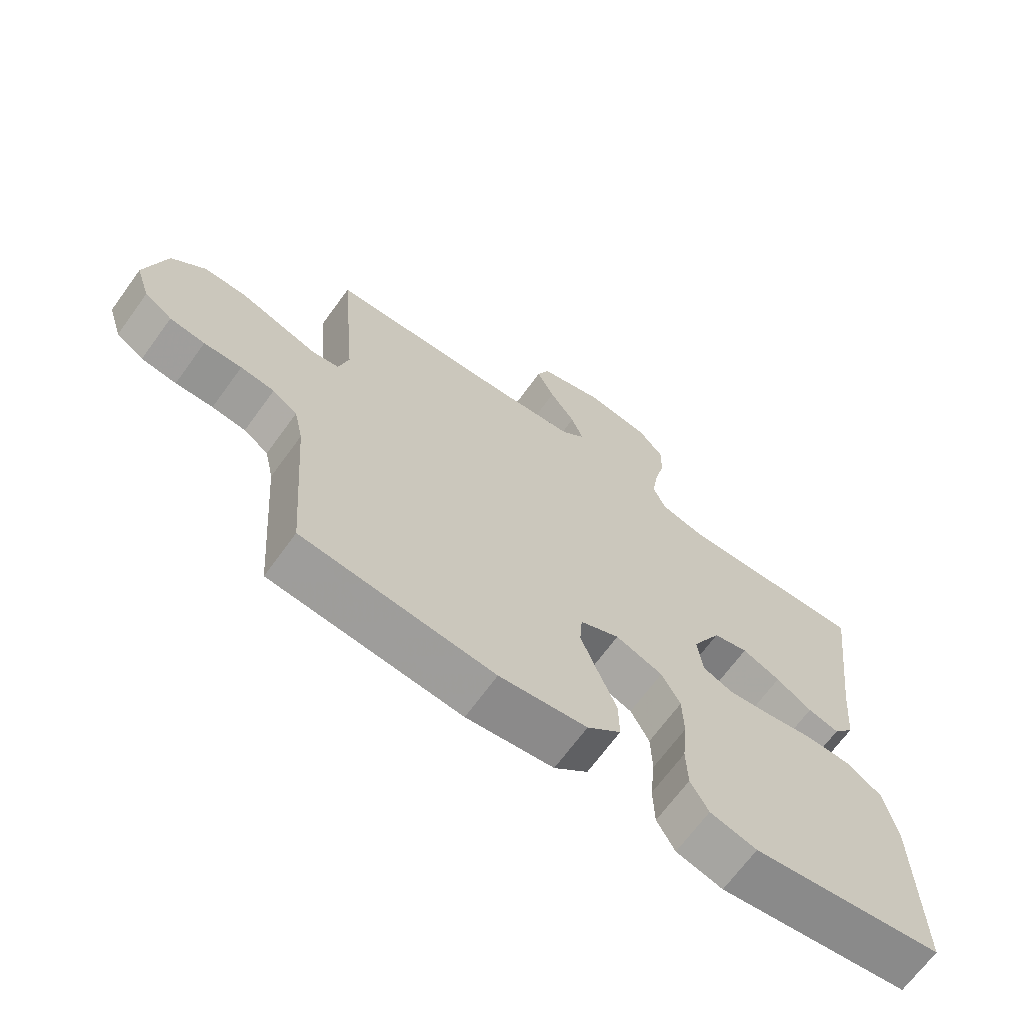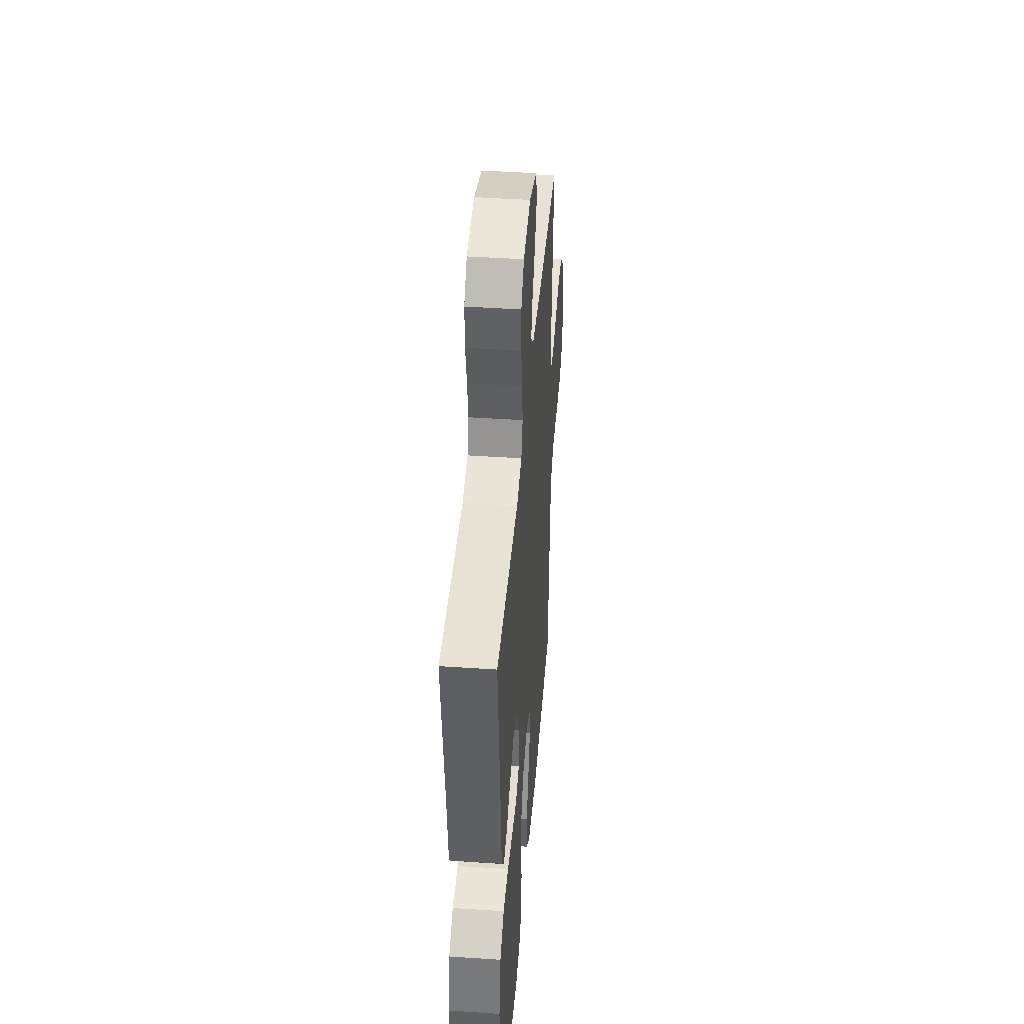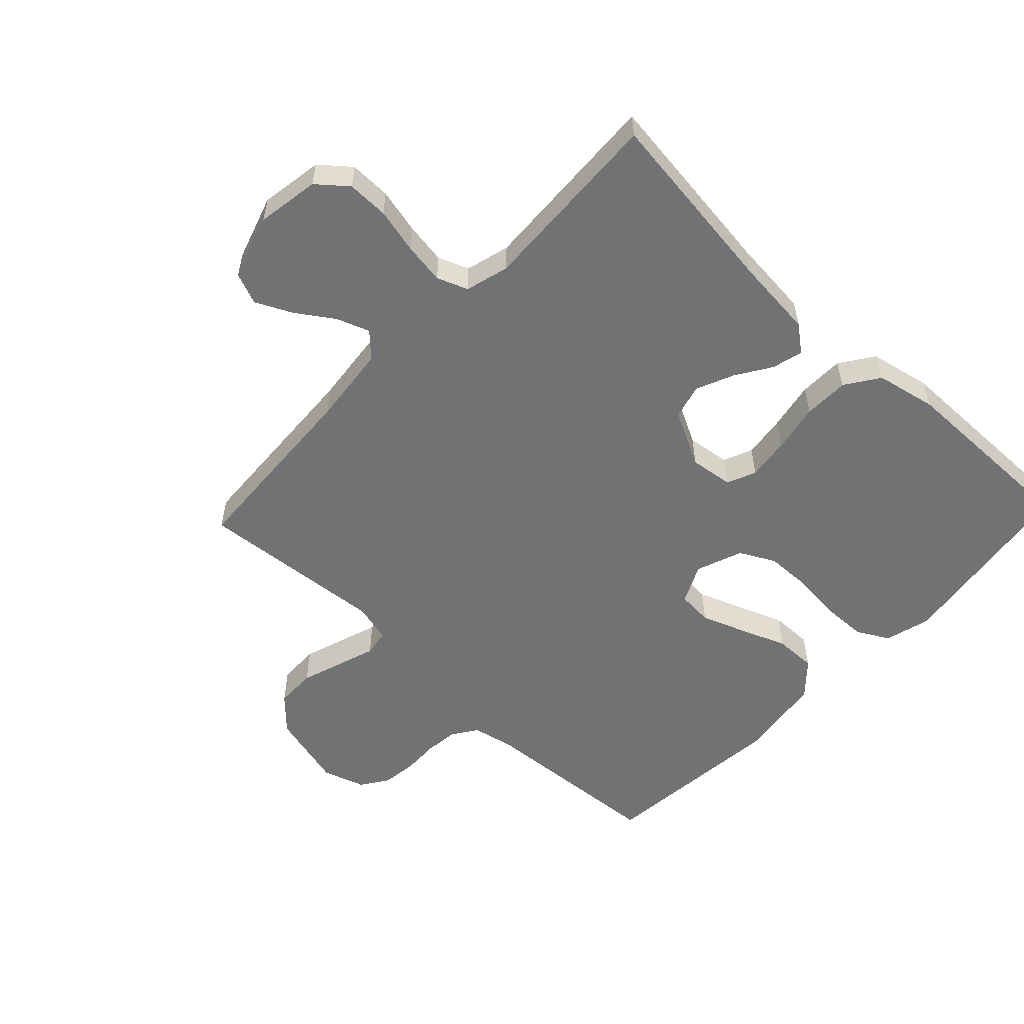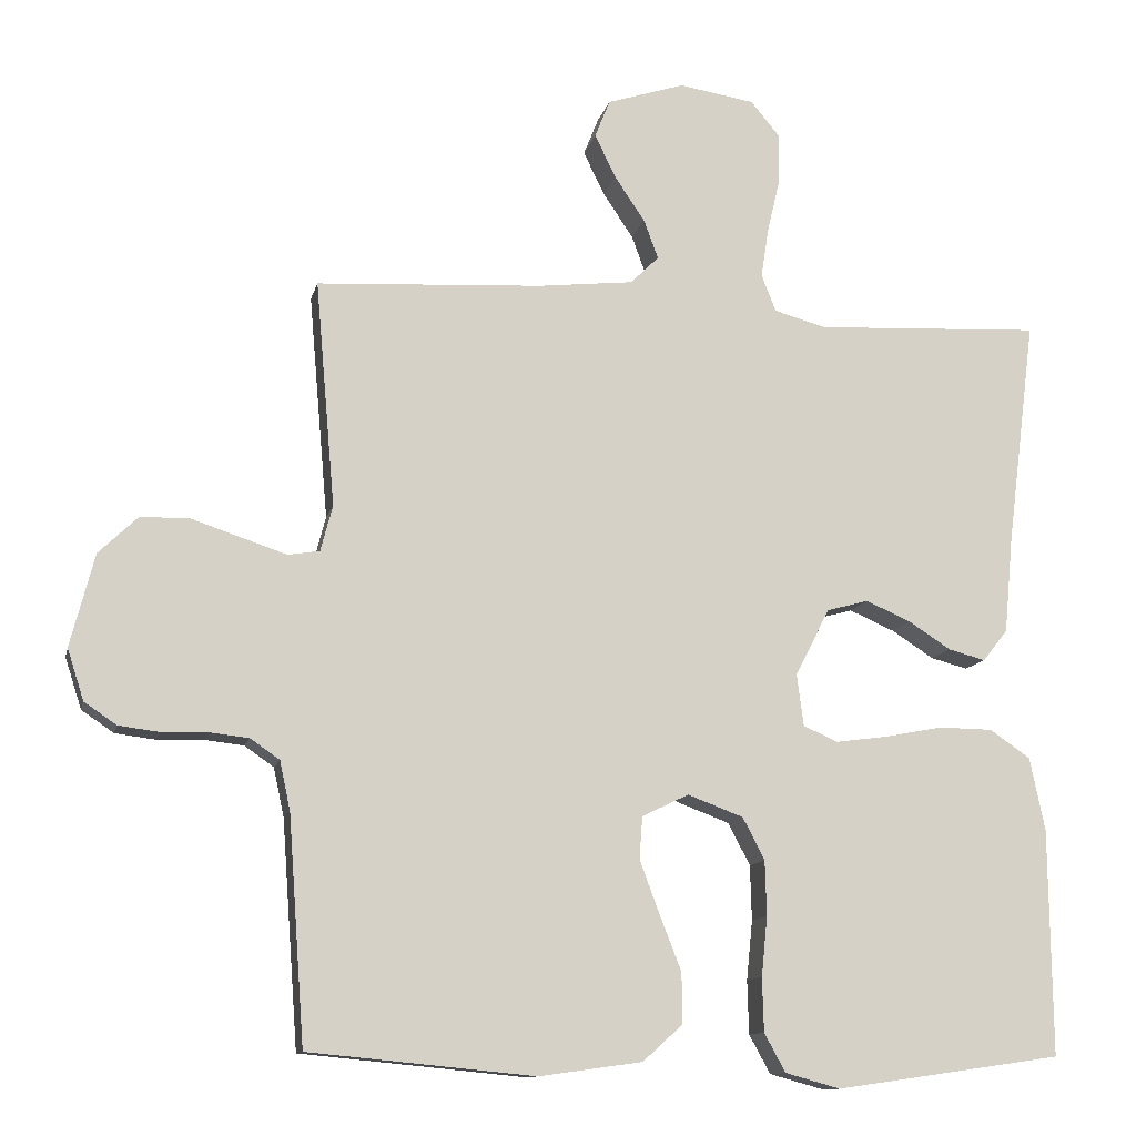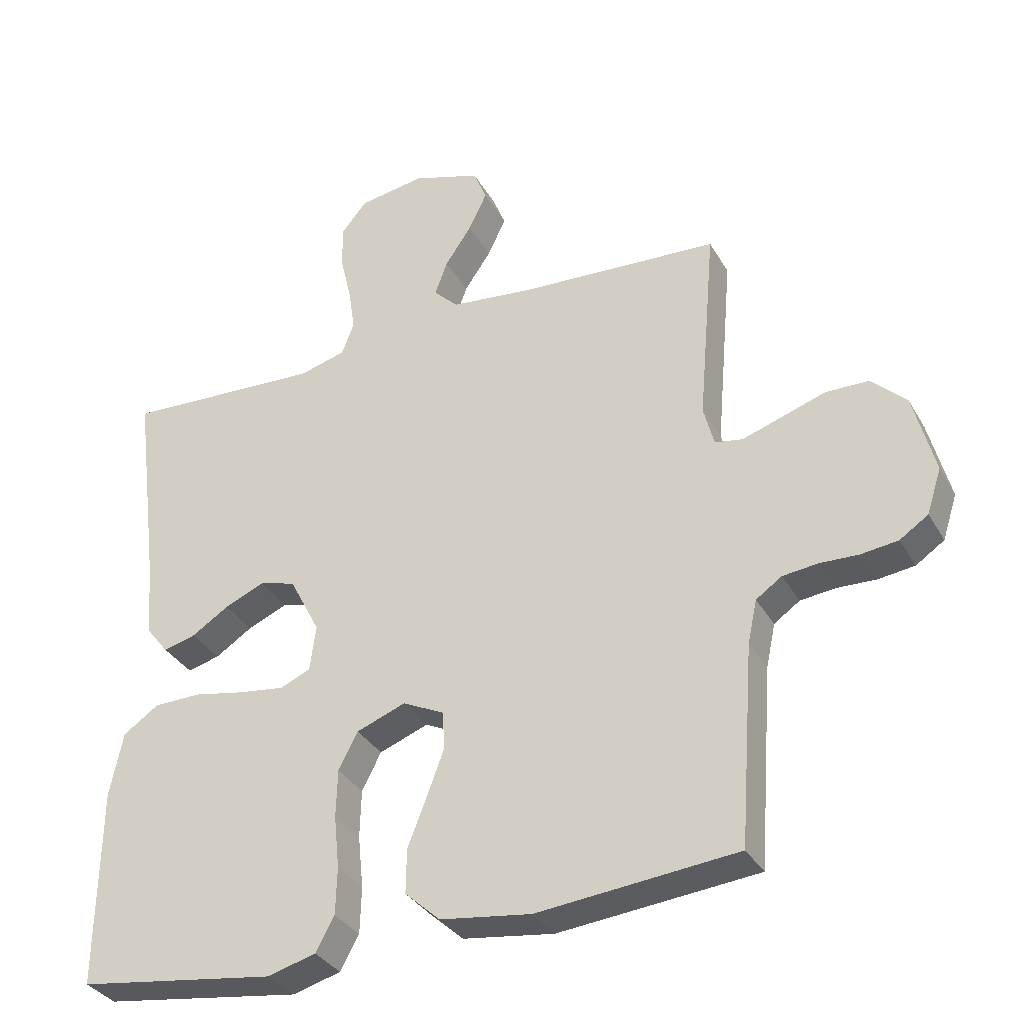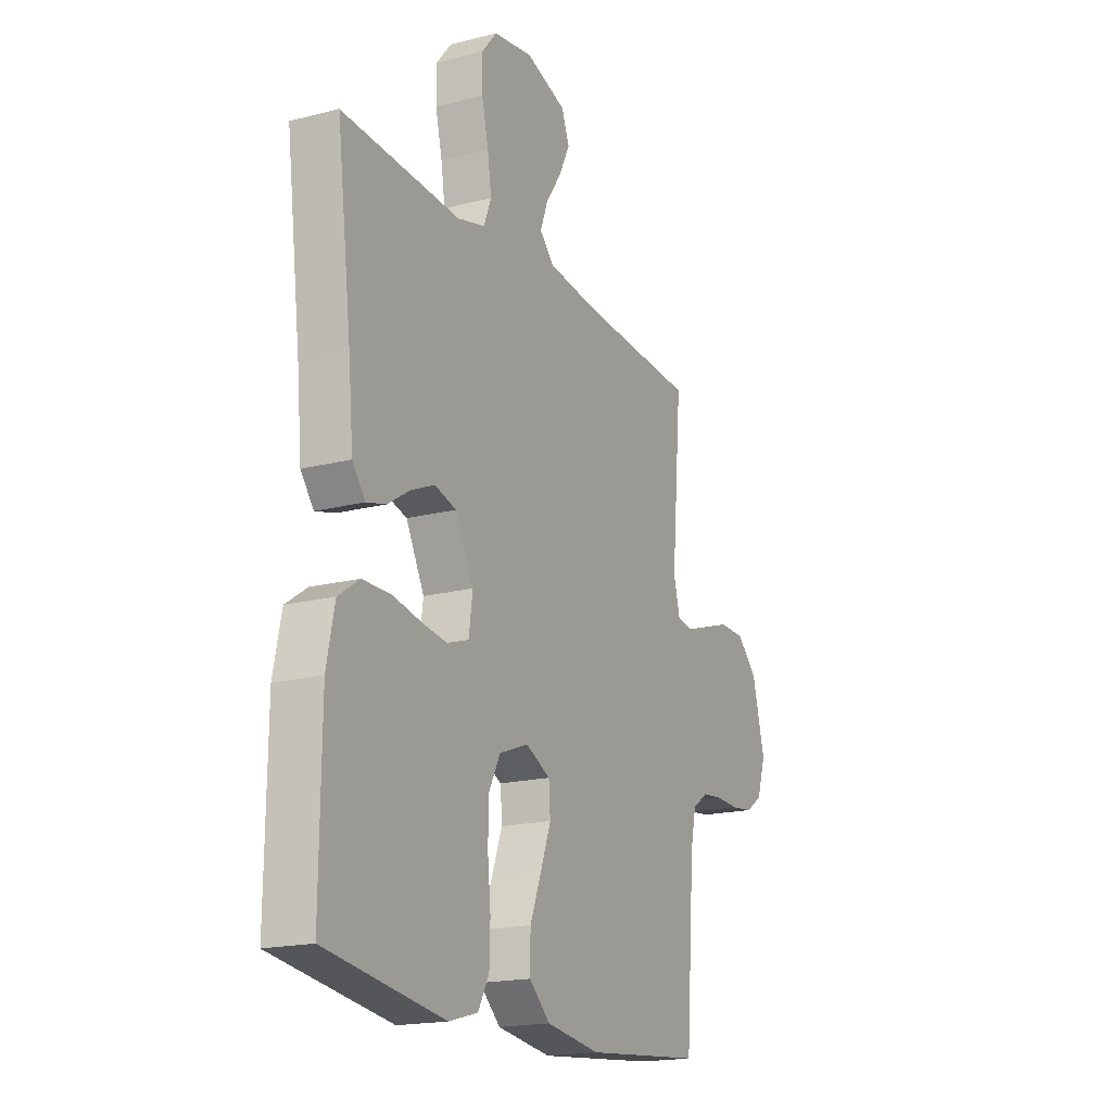
<metadata>
{"format":"obj","ext":"obj","renderer":"f3d","projection":"perspective","resolution":1024,"background":"white","views":[{"elev":-67.9,"azim":-36.0,"up":"+Z"},{"elev":43.4,"azim":94.6,"up":"+Z"},{"elev":-55.4,"azim":46.6,"up":"+Y"},{"elev":-11.7,"azim":-12.4,"up":"+Z"},{"elev":-33.6,"azim":-154.3,"up":"+Z"},{"elev":-18.4,"azim":116.3,"up":"+Z"}]}
</metadata>
<code>
v -0.5 0.07 0.5
v -0.2 0.07 0.517
v -0.073 0.07 0.531
v -0.036 0.07 0.568
v -0.055 0.07 0.62
v -0.095 0.07 0.679
v -0.123 0.07 0.737
v -0.103 0.07 0.787
v 0 0.07 0.82
v 0.1 0.07 0.804
v 0.139 0.07 0.757
v 0.138 0.07 0.691
v 0.121 0.07 0.619
v 0.111 0.07 0.553
v 0.13 0.07 0.504
v 0.2 0.07 0.485
v 0.5 0.07 0.5
v 0.462 0.07 0.2
v 0.45 0.07 0.071
v 0.417 0.07 0.029
v 0.368 0.07 0.042
v 0.312 0.07 0.078
v 0.252 0.07 0.104
v 0.197 0.07 0.089
v 0.151 0.07 0
v 0.16 0.07 -0.069
v 0.206 0.07 -0.089
v 0.274 0.07 -0.08
v 0.351 0.07 -0.065
v 0.423 0.07 -0.066
v 0.477 0.07 -0.103
v 0.497 0.07 -0.2
v 0.5 0.07 -0.5
v 0.2 0.07 -0.543
v 0.127 0.07 -0.523
v 0.099 0.07 -0.472
v 0.097 0.07 -0.401
v 0.105 0.07 -0.322
v 0.103 0.07 -0.249
v 0.074 0.07 -0.193
v 0 0.07 -0.165
v -0.062 0.07 -0.195
v -0.066 0.07 -0.251
v -0.04 0.07 -0.321
v -0.011 0.07 -0.395
v -0.01 0.07 -0.462
v -0.063 0.07 -0.51
v -0.2 0.07 -0.529
v -0.5 0.07 -0.5
v -0.522 0.07 -0.2
v -0.536 0.07 -0.135
v -0.575 0.07 -0.108
v -0.628 0.07 -0.102
v -0.687 0.07 -0.104
v -0.742 0.07 -0.097
v -0.785 0.07 -0.068
v -0.807 0.07 0
v -0.775 0.07 0.123
v -0.723 0.07 0.173
v -0.658 0.07 0.174
v -0.592 0.07 0.152
v -0.532 0.07 0.132
v -0.49 0.07 0.139
v -0.474 0.07 0.2
v -0.5 0 0.5
v -0.2 0 0.517
v -0.073 0 0.531
v -0.036 0 0.568
v -0.055 0 0.62
v -0.095 0 0.679
v -0.123 0 0.737
v -0.103 0 0.787
v 0 0 0.82
v 0.1 0 0.804
v 0.139 0 0.757
v 0.138 0 0.691
v 0.121 0 0.619
v 0.111 0 0.553
v 0.13 0 0.504
v 0.2 0 0.485
v 0.5 0 0.5
v 0.462 0 0.2
v 0.45 0 0.071
v 0.417 0 0.029
v 0.368 0 0.042
v 0.312 0 0.078
v 0.252 0 0.104
v 0.197 0 0.089
v 0.151 0 0
v 0.16 0 -0.069
v 0.206 0 -0.089
v 0.274 0 -0.08
v 0.351 0 -0.065
v 0.423 0 -0.066
v 0.477 0 -0.103
v 0.497 0 -0.2
v 0.5 0 -0.5
v 0.2 0 -0.543
v 0.127 0 -0.523
v 0.099 0 -0.472
v 0.097 0 -0.401
v 0.105 0 -0.322
v 0.103 0 -0.249
v 0.074 0 -0.193
v 0 0 -0.165
v -0.062 0 -0.195
v -0.066 0 -0.251
v -0.04 0 -0.321
v -0.011 0 -0.395
v -0.01 0 -0.462
v -0.063 0 -0.51
v -0.2 0 -0.529
v -0.5 0 -0.5
v -0.522 0 -0.2
v -0.536 0 -0.135
v -0.575 0 -0.108
v -0.628 0 -0.102
v -0.687 0 -0.104
v -0.742 0 -0.097
v -0.785 0 -0.068
v -0.807 0 0
v -0.775 0 0.123
v -0.723 0 0.173
v -0.658 0 0.174
v -0.592 0 0.152
v -0.532 0 0.132
v -0.49 0 0.139
v -0.474 0 0.2
f 59 60 61 62
f 57 58 59 62
f 57 62 63
f 56 57 63
f 53 54 55 56
f 52 53 56 63
f 51 52 63
f 50 51 63 64
f 48 49 50 64
f 44 45 46 47
f 43 44 47 48
f 42 43 48 64
f 35 36 37 38
f 35 38 39
f 34 35 39
f 33 34 39
f 32 33 39 40
f 28 29 30 31
f 27 28 31 32
f 19 20 21 22
f 18 19 22 23
f 16 17 18 23
f 15 16 23 24
f 10 11 12 13
f 10 13 14
f 9 10 14
f 5 6 7 8
f 4 5 8 9
f 42 64 1 2
f 41 42 2 3
f 27 32 40 41
f 26 27 41
f 25 26 41 3
f 24 25 3 4
f 14 15 24
f 4 9 14 24
f 126 125 124 123
f 126 123 122 121
f 127 126 121
f 127 121 120
f 120 119 118 117
f 127 120 117 116
f 127 116 115
f 128 127 115 114
f 128 114 113 112
f 111 110 109 108
f 112 111 108 107
f 128 112 107 106
f 102 101 100 99
f 103 102 99
f 103 99 98
f 103 98 97
f 104 103 97 96
f 95 94 93 92
f 96 95 92 91
f 86 85 84 83
f 87 86 83 82
f 87 82 81 80
f 88 87 80 79
f 77 76 75 74
f 78 77 74
f 78 74 73
f 72 71 70 69
f 73 72 69 68
f 66 65 128 106
f 67 66 106 105
f 105 104 96 91
f 105 91 90
f 67 105 90 89
f 68 67 89 88
f 88 79 78
f 88 78 73 68
f 1 65 66 2
f 2 66 67 3
f 3 67 68 4
f 4 68 69 5
f 5 69 70 6
f 6 70 71 7
f 7 71 72 8
f 8 72 73 9
f 9 73 74 10
f 10 74 75 11
f 11 75 76 12
f 12 76 77 13
f 13 77 78 14
f 14 78 79 15
f 15 79 80 16
f 16 80 81 17
f 17 81 82 18
f 18 82 83 19
f 19 83 84 20
f 20 84 85 21
f 21 85 86 22
f 22 86 87 23
f 23 87 88 24
f 24 88 89 25
f 25 89 90 26
f 26 90 91 27
f 27 91 92 28
f 28 92 93 29
f 29 93 94 30
f 30 94 95 31
f 31 95 96 32
f 32 96 97 33
f 33 97 98 34
f 34 98 99 35
f 35 99 100 36
f 36 100 101 37
f 37 101 102 38
f 38 102 103 39
f 39 103 104 40
f 40 104 105 41
f 41 105 106 42
f 42 106 107 43
f 43 107 108 44
f 44 108 109 45
f 45 109 110 46
f 46 110 111 47
f 47 111 112 48
f 48 112 113 49
f 49 113 114 50
f 50 114 115 51
f 51 115 116 52
f 52 116 117 53
f 53 117 118 54
f 54 118 119 55
f 55 119 120 56
f 56 120 121 57
f 57 121 122 58
f 58 122 123 59
f 59 123 124 60
f 60 124 125 61
f 61 125 126 62
f 62 126 127 63
f 63 127 128 64
f 64 128 65 1

</code>
